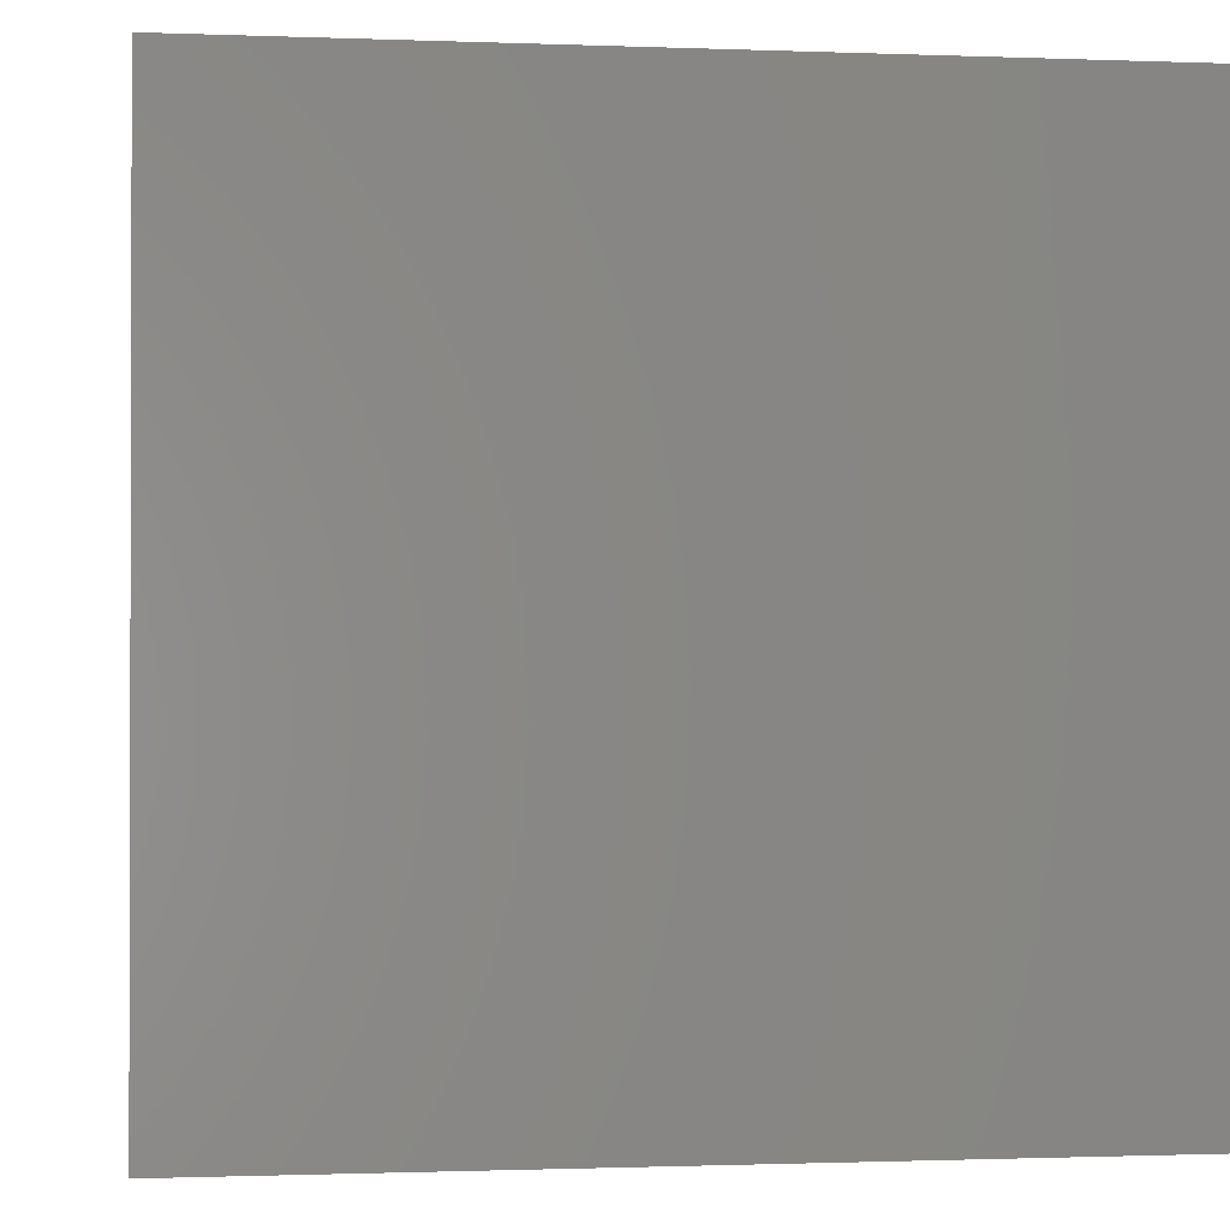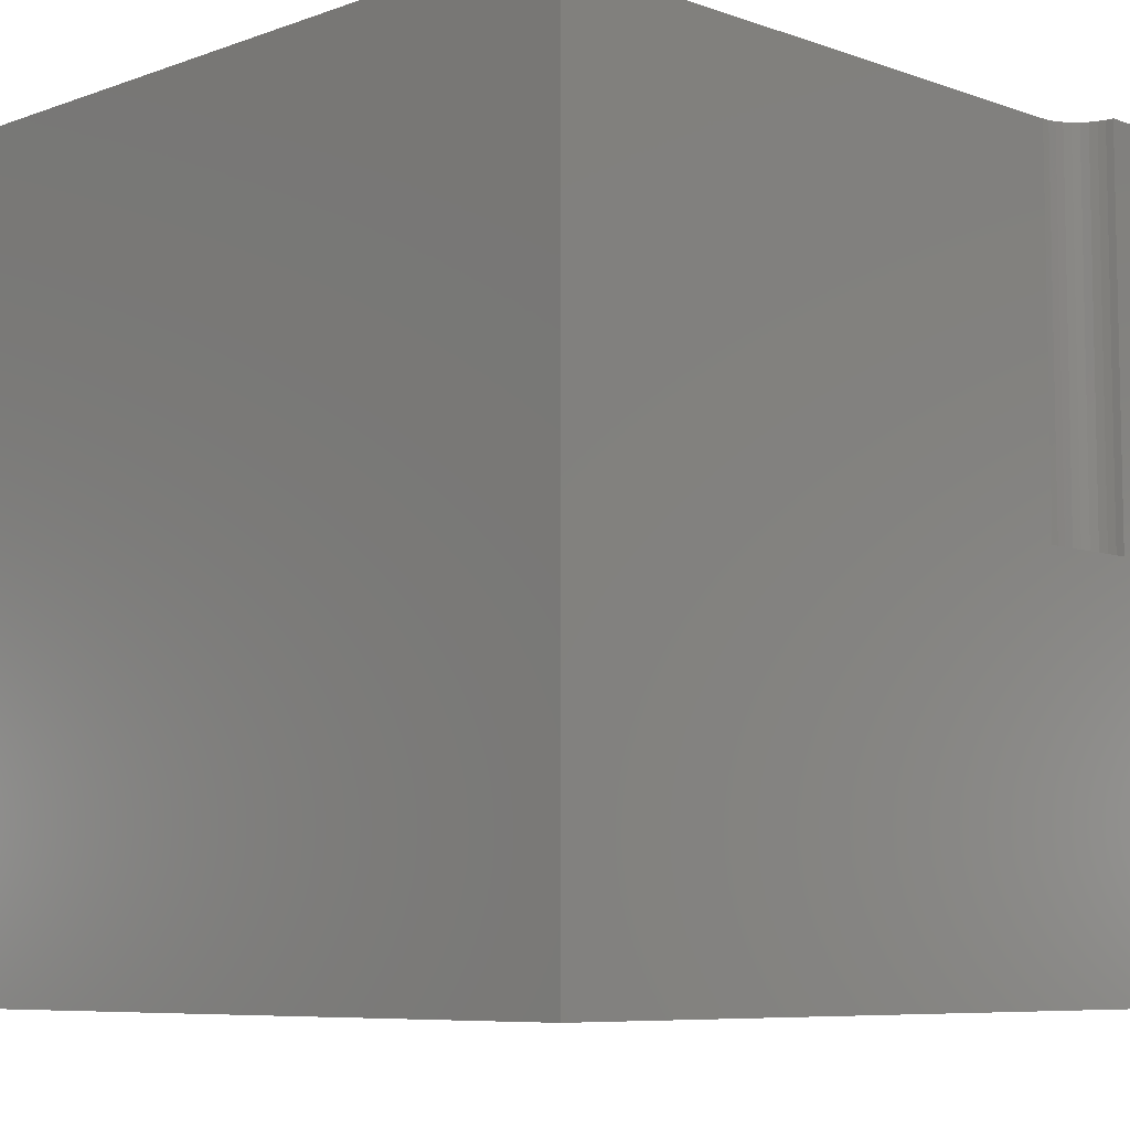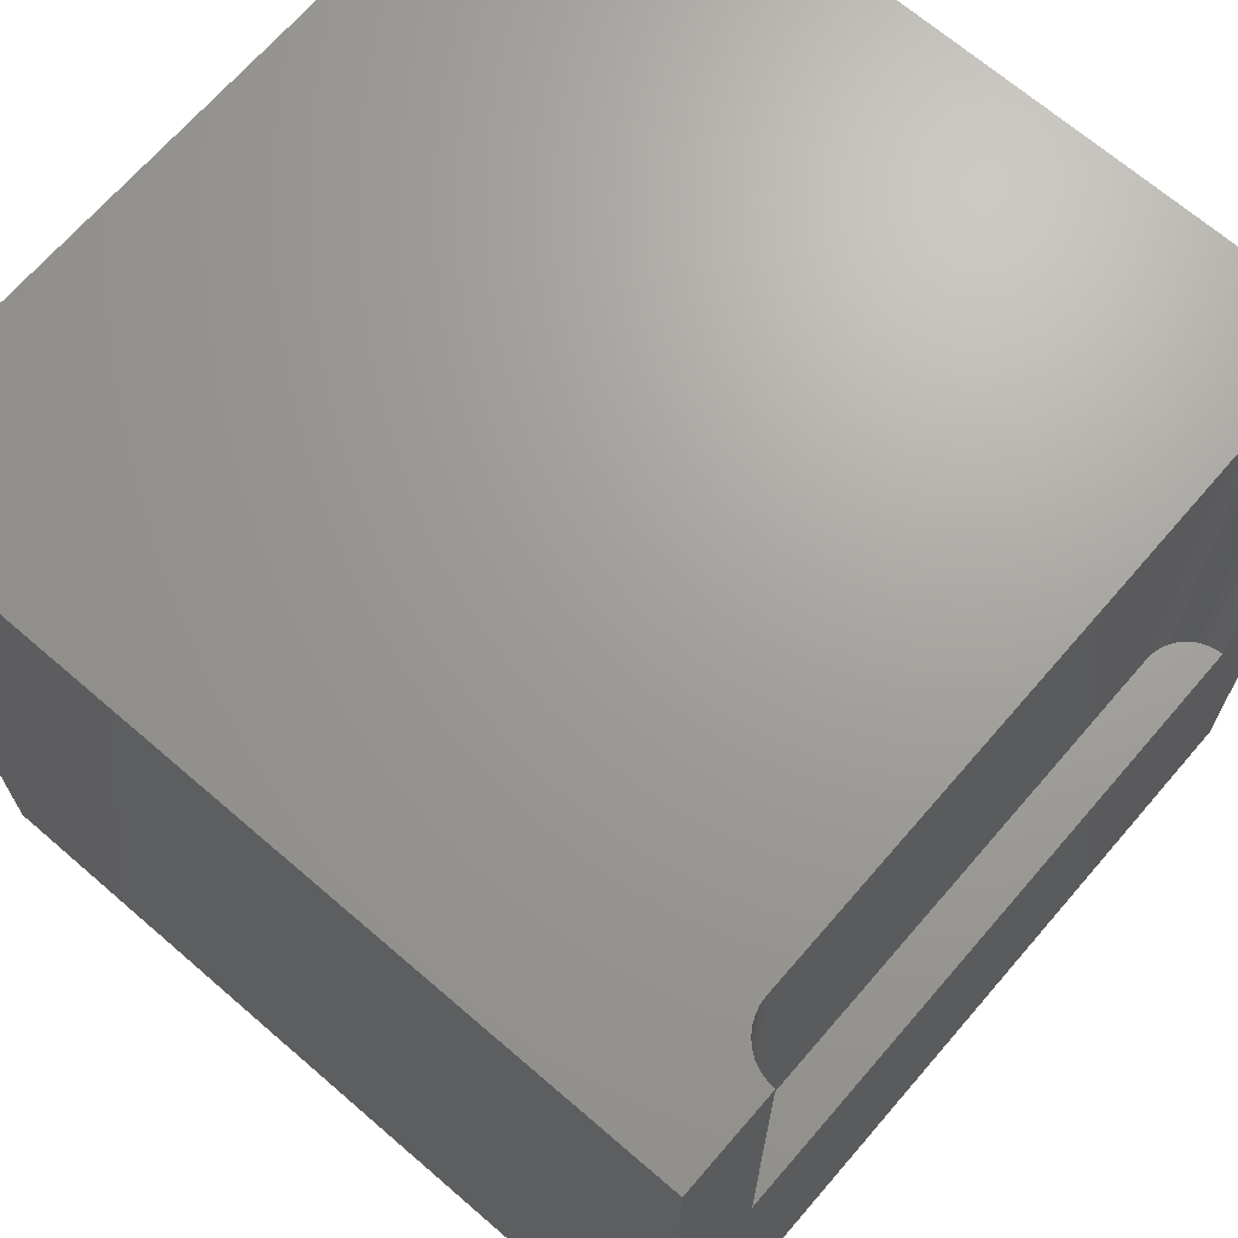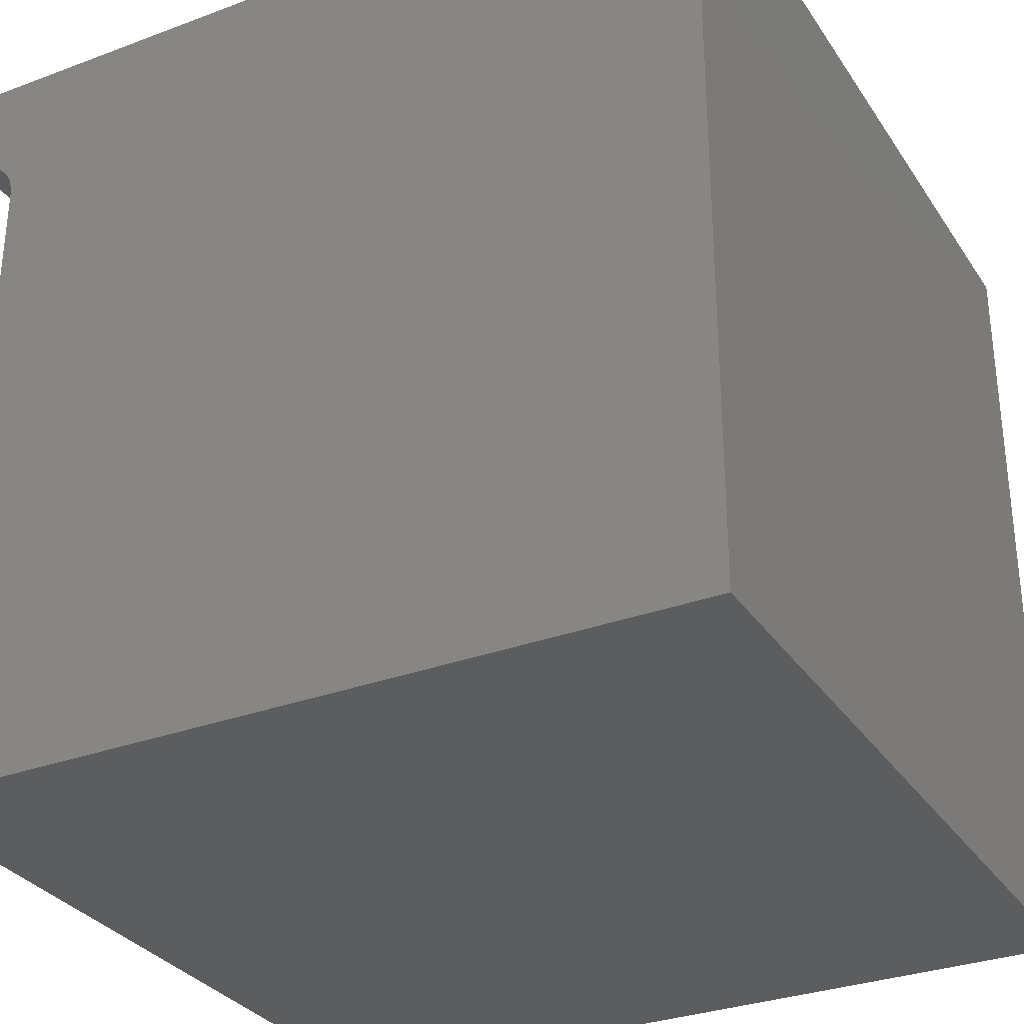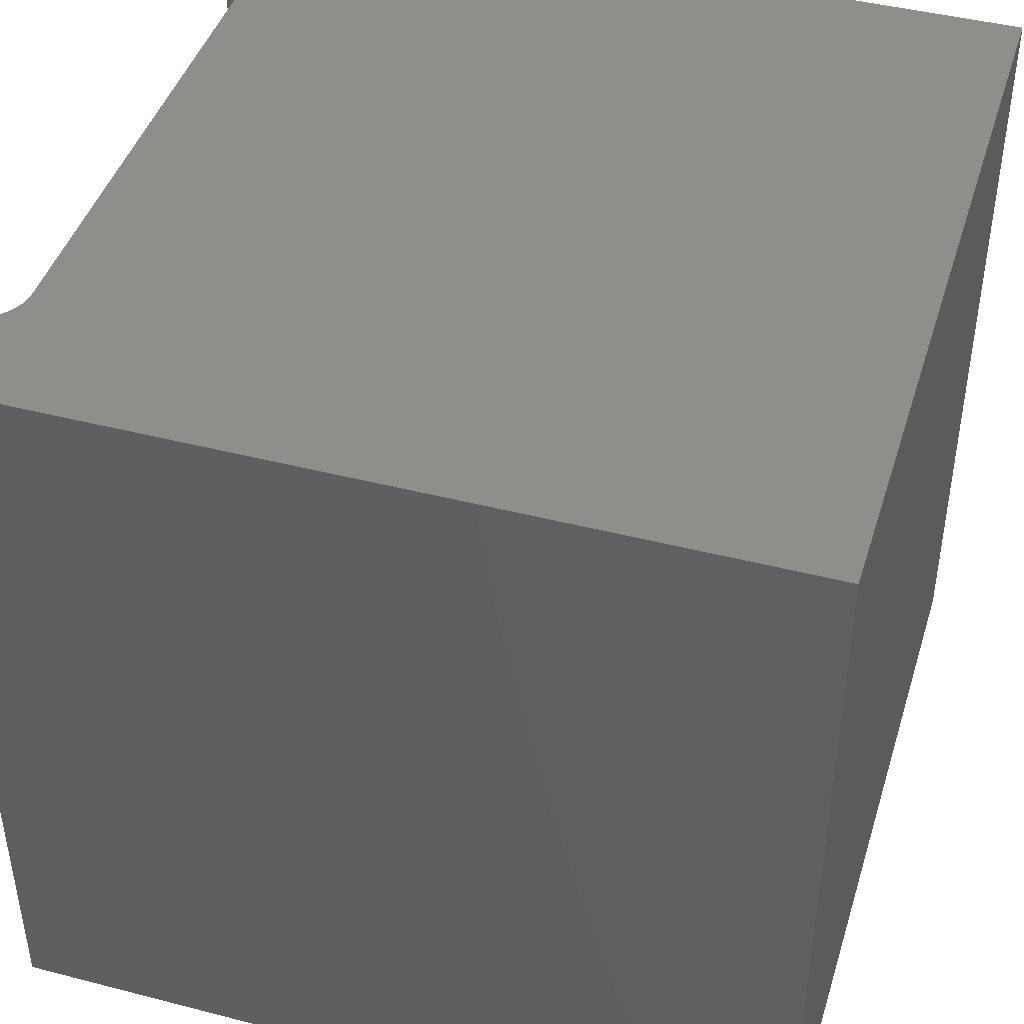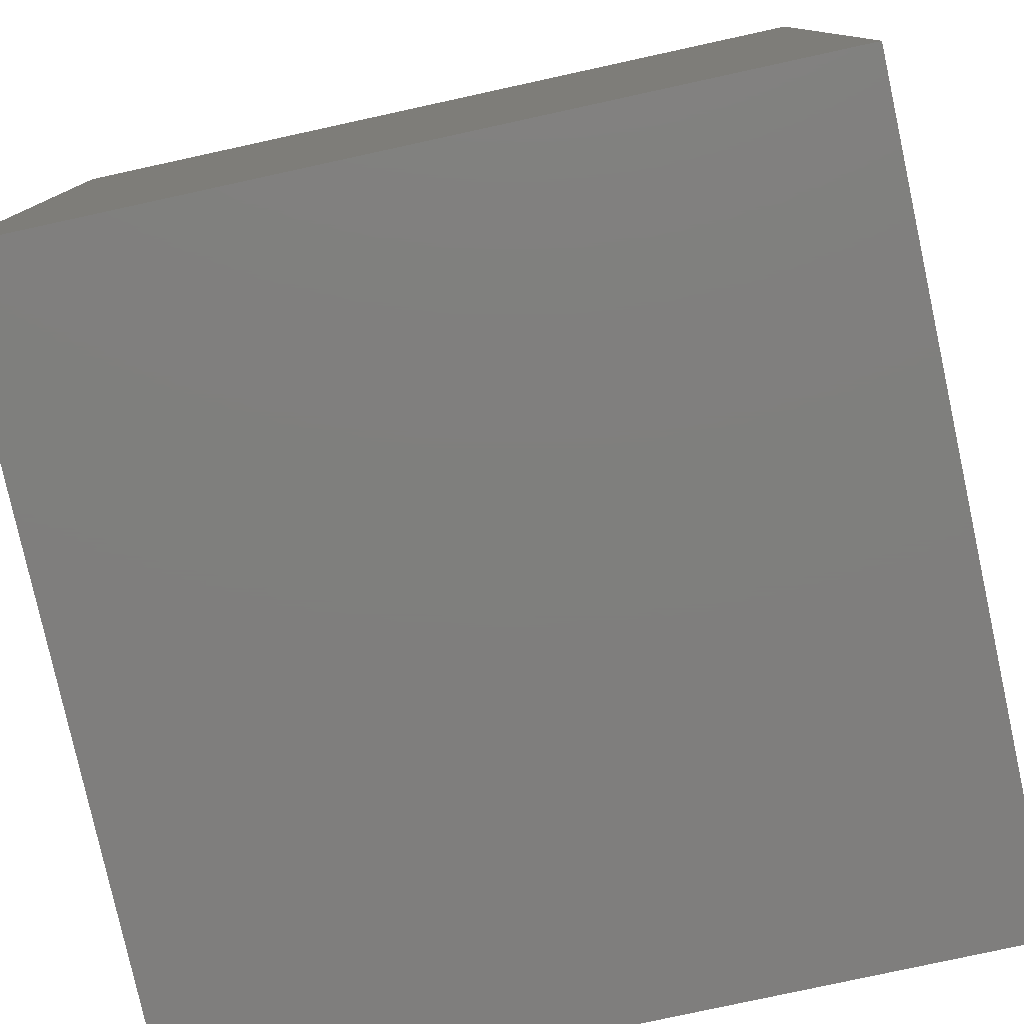
<metadata>
{"format":"stl","ext":"stl","renderer":"f3d","projection":"perspective","resolution":1024,"background":"white","views":[{"elev":-1.0,"azim":81.7,"up":"+Y"},{"elev":-7.5,"azim":-134.7,"up":"+Z"},{"elev":68.5,"azim":-139.2,"up":"+Z"},{"elev":-31.3,"azim":28.0,"up":"+Y"},{"elev":43.7,"azim":16.9,"up":"+Z"},{"elev":-78.8,"azim":12.3,"up":"+Z"}]}
</metadata>
<code>
# stl→obj: 52 verts, 92 faces
v 0 0 10
v 0 1.19 10
v 0 1.19 4.979
v 0 8.81 10
v 0 10 10
v 0 8.81 4.979
v 0 10 0
v 0 0 0
v 0.2824 1.266 10
v 0.1932 1.224 10
v 0.09809 1.199 10
v 3.459e-17 8.81 10
v 0.09809 8.801 10
v 0.3631 1.322 10
v 10 0 10
v 0.4327 1.392 10
v 0.5308 8.438 10
v 10 10 10
v 0.4892 8.527 10
v 0.4327 8.608 10
v 0.1932 8.776 10
v 0.2824 8.734 10
v 0.3631 8.678 10
v 0.5563 1.657 10
v 0.5308 1.562 10
v 0.4892 1.473 10
v 0.5563 8.343 10
v 0.5649 8.245 10
v 0.5649 1.755 10
v 10 10 0
v 10 0 0
v 0.09809 8.801 4.979
v 3.459e-17 8.81 4.979
v 0.5649 8.245 4.979
v 0.5649 1.755 4.979
v -1.038e-16 1.19 4.979
v 0.09809 1.199 4.979
v 0.1932 1.224 4.979
v 0.2824 1.266 4.979
v 0.3631 1.322 4.979
v 0.4327 1.392 4.979
v 0.5563 8.343 4.979
v 0.2824 8.734 4.979
v 0.1932 8.776 4.979
v 0.4892 1.473 4.979
v 0.5308 1.562 4.979
v 0.5563 1.657 4.979
v 0.4327 8.608 4.979
v 0.3631 8.678 4.979
v 0.4892 8.527 4.979
v 0.5308 8.438 4.979
v -1.038e-16 1.19 10
f 1 2 3
f 4 5 6
f 6 5 7
f 6 7 3
f 3 7 8
f 3 8 1
f 9 10 1
f 1 10 11
f 1 11 2
f 5 12 13
f 9 1 14
f 14 1 15
f 14 15 16
f 17 18 19
f 19 18 20
f 13 21 5
f 5 21 22
f 5 22 18
f 18 22 23
f 18 23 20
f 24 25 15
f 15 25 26
f 15 26 16
f 17 27 18
f 18 27 28
f 18 28 15
f 15 28 29
f 15 29 24
f 30 18 31
f 31 18 15
f 7 30 8
f 8 30 31
f 18 30 5
f 5 30 7
f 31 15 8
f 8 15 1
f 32 33 34
f 34 33 35
f 33 36 35
f 35 36 37
f 35 37 38
f 38 39 35
f 35 39 40
f 35 40 41
f 42 43 34
f 34 43 44
f 34 44 32
f 41 45 35
f 35 45 46
f 35 46 47
f 48 49 50
f 50 49 43
f 50 43 51
f 51 43 42
f 36 52 11
f 36 11 37
f 37 11 10
f 37 10 38
f 38 10 9
f 38 9 39
f 39 9 14
f 39 14 40
f 40 14 16
f 40 16 41
f 41 16 26
f 41 26 45
f 45 26 25
f 45 25 46
f 46 25 24
f 46 24 47
f 47 24 29
f 47 29 35
f 34 28 27
f 34 27 42
f 42 27 17
f 42 17 51
f 51 17 19
f 51 19 50
f 50 19 20
f 50 20 48
f 48 20 23
f 48 23 49
f 49 23 22
f 49 22 43
f 43 22 21
f 43 21 44
f 44 21 13
f 44 13 32
f 32 13 12
f 32 12 33
f 34 35 28
f 28 35 29

</code>
